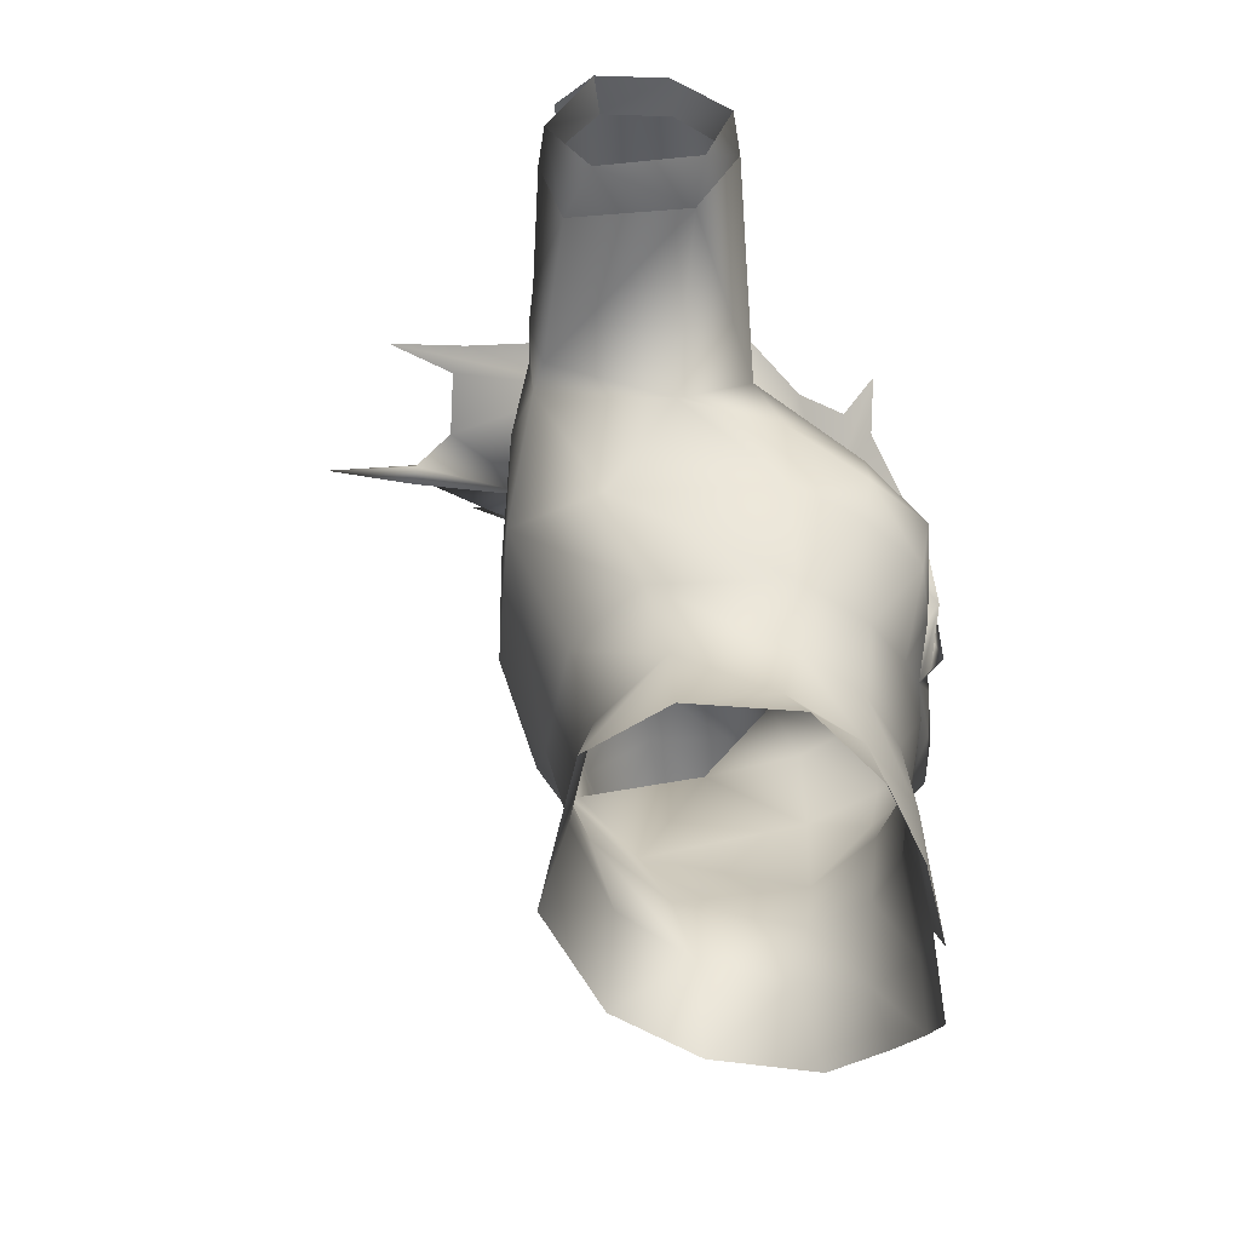
<metadata>
{"format":"obj","ext":"obj","renderer":"f3d","projection":"perspective","resolution":1024,"background":"white","views":[{"elev":-48.3,"azim":-85.9,"up":"+Y"}]}
</metadata>
<code>
g mesh00
v -4.778 25.11 13.65
v -4.782 21.23 13.31
v 0 20.86 12.72
v -14.09 23.22 5.628
v -12.92 24.64 10.26
v -13.83 29.23 5.424
v -13.54 33.79 3.708
v -15.82 29.76 -0.8998
v -14.09 23.22 5.628
v -13.83 29.23 5.424
v 0 20.86 12.72
v -1.287 24.64 13.36
v -4.778 25.11 13.65
v -2.578 28.57 12.48
v -5.156 28.66 12.48
v -4.447 33.28 8.01
v -7.114 33.23 7.746
v -6.657 37.81 4.326
v -9.482 37.9 1.459
v -4.782 21.23 13.31
v -4.778 25.11 13.65
v -9.216 24.84 13.63
v -5.156 28.66 12.48
v -10.78 29.12 10.12
v -7.114 33.23 7.746
v -13.54 33.79 3.708
v -13.53 39 2.14
v -12.92 24.64 10.26
v -12.73 21.42 9.652
v -8.855 21.24 13.07
v -8.832 16.6 9.694
v -5.189 17.11 11.69
v -4.715 10.66 10.93
v 0 17.64 12.61
v 0 10.64 11.32
v 4.715 10.66 10.93
v 0 0.7217 12.01
v 6.089 4.165 11.51
v 3.202 -3.338 12.39
v 7.032 -0.7634 11.57
v -12.92 24.64 10.26
v -12.73 21.42 9.652
v -12.74 16.41 5.539
v -8.832 16.6 9.694
v -11.5 11.9 5.251
v -8.377 10.97 9.155
v -10.02 5.601 8.775
v -6.089 4.165 11.51
v -7.032 -0.7634 11.57
v -3.202 -3.338 12.39
v -10.78 29.12 10.12
v -9.216 24.84 13.63
v -8.855 21.24 13.07
v -4.782 21.23 13.31
v -5.189 17.11 11.69
v 0 20.86 12.72
v 0 17.64 12.61
v 5.189 17.11 11.69
v 4.715 10.66 10.93
v 8.832 16.6 9.694
v 8.377 10.97 9.155
v 11.5 11.9 5.251
v 10.02 5.601 8.775
v 11.9 7.881 4.436
v 14.81 3.259 5.78
v 14.68 4.64 -1.351
f 1 2 3
f 4 5 6
f 6 7 8
f 9 10 8
f 11 12 13
f 13 12 14
f 13 14 15
f 15 14 16
f 15 16 17
f 17 16 18
f 17 18 19
f 20 21 22
f 22 21 23
f 22 23 24
f 24 23 25
f 24 25 26
f 26 25 19
f 26 19 27
f 28 29 30
f 30 29 31
f 30 31 32
f 32 31 33
f 32 33 34
f 34 33 35
f 34 35 36
f 36 35 37
f 36 37 38
f 38 37 39
f 38 39 40
f 41 4 42
f 42 4 43
f 42 43 44
f 44 43 45
f 44 45 46
f 46 45 47
f 46 47 48
f 48 47 49
f 48 49 50
f 7 6 51
f 51 6 5
f 51 5 52
f 52 5 53
f 52 53 54
f 54 53 55
f 54 55 56
f 56 55 57
f 56 57 58
f 58 57 59
f 58 59 60
f 60 59 61
f 60 61 62
f 62 61 63
f 62 63 64
f 64 63 65
f 64 65 66
v -11.5 11.9 5.251
v -12.74 16.41 5.539
v -13.16 16.12 -3.087
v -15.29 22.09 -5.182
v -10.03 25.45 -11.45
v -16.95 29.6 -9.34
v -9.242 35.58 -11.52
v -14.12 36.4 -9.98
v -10.08 42.11 -6.921
v -13.86 41.1 -6.428
f 67 68 69
f 69 68 70
f 69 70 71
f 71 70 72
f 71 72 73
f 73 72 74
f 73 74 75
f 75 74 76
v -12.74 16.41 5.539
v -14.09 23.22 5.628
v -15.29 22.09 -5.182
v -15.82 29.76 -0.8998
v -16.95 29.6 -9.34
f 77 78 79
f 79 78 80
f 79 80 81
v 1.113 45.94 -19.27
v 0 40.6 -10.54
v -2.265 44.92 -16.48
v -6.814 43.19 -6.935
v 9.242 35.58 -11.52
v 0 34.24 -13
v 0 40.6 -10.54
v -9.242 35.58 -11.52
v -6.814 43.19 -6.935
v -10.08 42.11 -6.921
f 82 83 84
f 84 83 85
f 86 87 88
f 88 87 89
f 88 89 90
f 90 89 91
v -6.428 43.7 -6.37
v -5.97 46.66 -16
v -6.903 49.1 -20.29
v -5.951 37.68 4.563
v -10.06 44.04 -1.427
v -10.74 43.15 1.58
v -10.41 45.69 -5.359
v -7.145 41.6 -4.06
v -10.06 44.04 -1.427
v -6.657 37.81 4.326
v -10.74 43.15 1.58
v -5.951 37.68 4.563
v -6.159 38.79 2.468
v -10.06 44.04 -1.427
v -6.783 42.11 -3.817
v -10.41 45.69 -5.359
v -6.903 49.1 -20.29
v -7.567 47.44 -14.99
v -6.428 43.7 -6.37
v -5.97 46.66 -16
v -6.428 43.7 -6.37
v -2.265 44.92 -16.48
v 0 41.93 -10.11
v 1.113 45.94 -19.27
v -7.567 47.44 -14.99
v -6.903 49.1 -20.29
v -6.814 43.19 -6.935
v -5.97 46.66 -16
v -2.265 44.92 -16.48
v -13.53 39 2.14
v -9.482 37.9 1.459
v -12.97 41.14 -1.9
v -7.145 41.6 -4.06
v -6.814 43.19 -6.935
v -10.04 40.93 -3.4
v -10.08 42.11 -6.921
v -7.567 47.44 -14.99
v -8.705 45.77 -10.2
v -9.575 45.92 -7.192
v -6.783 42.11 -3.817
v -12.38 48.92 -9.292
v -10.41 45.69 -5.359
v -12.38 48.92 -9.292
v -7.145 41.6 -4.06
v -9.575 45.92 -7.192
v -6.814 43.19 -6.935
v -8.705 45.77 -10.2
v -7.567 47.44 -14.99
v -6.657 37.81 4.326
v -7.145 41.6 -4.06
v -9.482 37.9 1.459
v -13.86 41.1 -6.428
f 92 93 94
f 95 96 97
f 98 99 100
f 100 99 101
f 100 101 102
f 103 104 105
f 105 104 106
f 105 106 107
f 108 109 110
f 111 112 113
f 113 112 114
f 113 114 115
f 116 117 118
f 118 117 119
f 118 119 120
f 121 122 123
f 124 125 126
f 126 125 127
f 128 129 110
f 110 129 130
f 110 130 131
f 131 130 132
f 131 132 107
f 133 134 135
f 135 134 136
f 135 136 137
f 137 136 138
f 137 138 139
f 140 141 142
f 142 141 126
f 142 126 123
f 123 126 127
f 123 127 143
v -23.6 41.33 0.6596
v -28.47 40.57 -0.1998
v -28.51 35.9 3.66
v -13.54 33.79 3.708
v -28.2 31.26 0.9593
v -15.82 29.76 -0.8998
v -12.97 41.14 -1.9
v -18.53 41.82 0.9593
v -13.53 39 2.14
v -20.62 38.36 3.419
v -13.54 33.79 3.708
v -16.95 29.6 -9.34
v -17.15 35.9 -9.72
v -14.12 36.4 -9.98
v -18.23 42.36 -5.496
v -13.86 41.1 -6.428
v -15.82 29.76 -0.8998
v -28.2 31.26 0.9593
v -18.74 30.1 -8.56
v -27.99 31.36 -6.64
v -20.58 35.4 -9.12
v -28.51 36.1 -8.12
v -23.81 41.87 -4.896
v -28.57 41.17 -4.536
v -28.47 40.57 -0.1998
v -23.81 41.87 -4.896
v -18.23 42.36 -5.496
v -20.58 35.4 -9.12
v -17.15 35.9 -9.72
v -18.74 30.1 -8.56
v -16.95 29.6 -9.34
v -15.82 29.76 -0.8998
v -28.2 31.26 0.9593
v -13.54 33.79 3.708
v -20.62 38.36 3.419
v -23.6 41.33 0.6596
v -18.53 41.82 0.9593
v -18.23 42.36 -5.496
v -12.97 41.14 -1.9
v -13.86 41.1 -6.428
f 144 145 146
f 147 148 149
f 150 151 152
f 152 151 153
f 152 153 154
f 155 156 157
f 157 156 158
f 157 158 159
f 160 161 162
f 162 161 163
f 162 163 164
f 164 163 165
f 164 165 166
f 166 165 167
f 166 167 168
f 145 144 169
f 169 144 170
f 169 170 171
f 171 170 172
f 171 172 173
f 173 172 174
f 173 174 175
f 176 177 146
f 146 177 178
f 146 178 179
f 179 178 180
f 179 180 181
f 181 180 182
f 181 182 183
v -9.948 38.39 11.22
v -7.718 35.54 10.88
v -3.89 33.29 8.061
v -10.74 43.15 1.58
v -13.15 44.7 1.926
v -5.951 37.68 4.563
v -5.958 33.19 12.06
v -3.89 33.29 8.061
v -3.688 29.22 13.81
v -4.447 33.28 8.01
v -7.718 35.54 10.88
v -9.948 38.39 11.22
v -3.688 29.22 13.81
v -5.958 33.19 12.06
v -4.447 33.28 8.01
v -6.657 37.81 4.326
v -13.15 44.7 1.926
v -10.74 43.15 1.58
v -8.354 36.88 9.252
v -8.455 39.01 6.576
v -10.66 42.06 3.617
v -10.66 42.06 3.617
v -8.455 39.01 6.576
v -8.354 36.88 9.252
f 184 185 186
f 187 188 189
f 185 190 191
f 191 190 192
f 193 194 195
f 196 197 198
f 198 197 194
f 199 200 201
f 195 202 193
f 193 202 203
f 193 203 199
f 199 203 204
f 199 204 200
f 188 205 189
f 189 205 206
f 189 206 186
f 186 206 207
f 186 207 184
v 7.114 33.23 7.746
v 6.657 37.81 4.326
v 4.447 33.28 8.01
v 13.54 33.79 3.708
v 13.83 29.23 5.424
v 15.82 29.76 -0.8998
v 16.95 29.6 -9.34
v 10.03 25.45 -11.45
v 9.242 35.58 -11.52
v 16.95 29.6 -9.34
v 9.242 35.58 -11.52
v 14.12 36.4 -9.98
v 7.114 33.23 7.746
v 9.482 37.9 1.459
v 13.54 33.79 3.708
v 13.53 39 2.14
v 13.83 29.23 5.424
v 10.78 29.12 10.12
v 5.156 28.66 12.48
v 2.578 28.57 12.48
v 10.03 25.45 -11.45
v 16.95 29.6 -9.34
v 15.29 22.09 -5.182
v 14.09 23.22 5.628
v 12.92 24.64 10.26
v 10.78 29.12 10.12
v 9.216 24.84 13.63
v 5.156 28.66 12.48
v 4.778 25.11 13.65
v 1.287 24.64 13.36
v 0 20.86 12.72
v 4.778 25.11 13.65
v 4.782 21.23 13.31
v 9.216 24.84 13.63
v 8.855 21.24 13.07
v 12.92 24.64 10.26
v 12.73 21.42 9.652
v 14.09 23.22 5.628
v 12.74 16.41 5.539
v 15.29 22.09 -5.182
v 13.16 16.12 -3.087
v 10.03 25.45 -11.45
v 7.931 16.78 -7.786
v 0 16.68 -9.839
v 7.833 10.66 -6.269
v 0 10.49 -8.374
v 0 3.676 -10.07
v -7.833 10.66 -6.269
v -10.65 5.148 -6.951
v -12.63 10.83 -1.743
v -14.68 4.64 -1.351
v -11.9 7.881 4.436
v -14.81 3.259 5.78
v -10.02 5.601 8.775
v -10.86 1.491 9.675
v -7.032 -0.7634 11.57
f 208 209 210
f 211 212 213
f 214 215 216
f 217 218 219
f 209 220 221
f 221 220 222
f 221 222 223
f 224 211 225
f 225 211 208
f 225 208 226
f 226 208 210
f 226 210 227
f 228 229 230
f 230 229 213
f 230 213 231
f 231 213 212
f 231 212 232
f 232 212 233
f 232 233 234
f 234 233 235
f 234 235 236
f 236 235 227
f 236 227 237
f 237 238 239
f 239 238 240
f 239 240 241
f 241 240 242
f 241 242 243
f 243 242 244
f 243 244 245
f 245 244 246
f 245 246 247
f 247 246 248
f 247 248 249
f 249 248 250
f 249 250 251
f 251 250 252
f 251 252 253
f 253 252 254
f 253 254 255
f 255 254 256
f 255 256 257
f 257 256 258
f 257 258 259
f 259 258 260
f 259 260 261
f 261 260 262
f 261 262 263
v 0 0.7217 12.01
v 0 10.64 11.32
v -4.715 10.66 10.93
v -3.202 -3.338 12.39
v -6.089 4.165 11.51
v -8.377 10.97 9.155
v -8.832 16.6 9.694
v 12.63 10.83 -1.743
v 11.5 11.9 5.251
v 11.9 7.881 4.436
v 14.68 4.64 -1.351
v 12.63 10.83 -1.743
v 10.65 5.148 -6.951
v 7.833 10.66 -6.269
v 0 3.676 -10.07
v -12.63 10.83 -1.743
v -7.931 16.78 -7.786
v -7.833 10.66 -6.269
v 0 16.68 -9.839
v 0 10.49 -8.374
v 10.02 5.601 8.775
v 8.377 10.97 9.155
v 6.089 4.165 11.51
v 4.715 10.66 10.93
v 0 24.87 -12.86
v 0 16.68 -9.839
v -10.03 25.45 -11.45
v -7.931 16.78 -7.786
v -13.16 16.12 -3.087
v -12.63 10.83 -1.743
v -11.5 11.9 5.251
v -11.9 7.881 4.436
v -10.02 5.601 8.775
v 7.833 10.66 -6.269
v 7.931 16.78 -7.786
v 13.16 16.12 -3.087
v 12.74 16.41 5.539
v 8.832 16.6 9.694
v 12.73 21.42 9.652
v 8.855 21.24 13.07
f 264 265 266
f 267 264 268
f 268 264 266
f 268 266 269
f 269 266 270
f 271 272 273
f 273 274 275
f 275 274 276
f 275 276 277
f 277 276 278
f 279 280 281
f 281 280 282
f 281 282 283
f 284 285 286
f 286 285 287
f 288 289 290
f 290 289 291
f 290 291 292
f 292 291 293
f 292 293 294
f 294 293 295
f 294 295 296
f 297 298 271
f 271 298 299
f 271 299 272
f 272 299 300
f 272 300 301
f 301 300 302
f 301 302 303
v 0 16.68 -9.839
v 0 24.87 -12.86
v 10.03 25.45 -11.45
v 8.832 16.6 9.694
v 8.855 21.24 13.07
v 5.189 17.11 11.69
v 4.782 21.23 13.31
v 0 20.86 12.72
f 304 305 306
f 307 308 309
f 309 308 310
f 309 310 311
v 0 39.62 3.939
v 0 42.31 3.737
v -1.742 42.6 3.017
v 0 39.62 3.939
v -1.691 39.96 3.44
v -3.826 43.66 1.097
v -4.067 41.39 0.6295
v -4.784 44.96 -1.942
v -5.017 42.92 -2.539
v -5.474 46.32 -5.09
v -5.968 44.63 -5.36
v 0 47.25 -8.545
v 1.742 42.6 3.017
v 1.691 39.96 3.44
v 3.826 43.66 1.097
v 4.067 41.39 0.6295
v 4.784 44.96 -1.942
v 5.017 42.92 -2.539
v 5.474 46.32 -5.09
v 5.968 44.63 -5.36
v 0 45.5 -8.84
f 312 313 314
f 315 314 316
f 316 314 317
f 316 317 318
f 318 317 319
f 318 319 320
f 320 319 321
f 320 321 322
f 322 321 323
f 313 312 324
f 324 312 325
f 324 325 326
f 326 325 327
f 326 327 328
f 328 327 329
f 328 329 330
f 330 329 331
f 330 331 323
f 323 331 332
f 323 332 322
v 6.814 43.19 -6.935
v 10.04 40.93 -3.4
v 10.08 42.11 -6.921
v 12.67 43.09 13.15
v 2.578 28.57 12.48
v 4.447 33.28 8.01
v 2.389 45.6 -19.38
v 0 40.6 -10.54
v 1.113 45.94 -19.27
v 3.353 46.66 -18.5
v 0 41.93 -10.11
v 6.248 46.75 -14.34
v 6.428 43.7 -6.37
v 9.609 49.88 -13.15
v 6.159 38.79 2.468
v 13.13 50.95 0.3124
v 6.783 42.11 -3.817
v 11.48 49.8 -5.116
v 6.428 43.7 -6.37
v 10.87 51.78 -11.45
v 14.03 57.1 -17.3
v 9.849 51.5 -12.55
v 13.13 50.95 0.3124
v 19.12 59.42 -1.288
v 14.08 50.63 1.154
v 12.67 43.09 13.15
v 12.11 46.36 6.905
v 6.657 37.81 4.326
v 14.15 51.73 2.466
v 12.67 43.09 13.15
v 19.3 50.63 14.71
v 12.45 41.66 13.81
v 12.67 43.09 13.15
v 11.5 42.76 14.3
v 11.98 41.69 15.21
v 12.97 41.14 -1.9
v 9.482 37.9 1.459
v 13.53 39 2.14
v 10.04 40.93 -3.4
v 6.814 43.19 -6.935
v 7.145 41.6 -4.06
v 0 40.6 -10.54
v 6.814 43.19 -6.935
v 9.242 35.58 -11.52
v 10.08 42.11 -6.921
v 14.12 36.4 -9.98
v 13.86 41.1 -6.428
v 2.389 45.6 -19.38
v 3.353 46.66 -18.5
v 0 40.6 -10.54
v 6.248 46.75 -14.34
v 6.814 43.19 -6.935
v 9.609 49.88 -13.15
v 10.61 49.98 -12.21
v 13.86 41.1 -6.428
v 10.08 42.11 -6.921
v 12.97 41.14 -1.9
v 10.04 40.93 -3.4
v 9.482 37.9 1.459
v 6.657 37.81 4.326
v 2.578 28.57 12.48
v 3.112 26.5 13.53
v 2.628 25.72 14.59
v 2.129 27.15 13.97
v 11.5 42.76 14.3
v 1.933 28.57 12.42
v 3.89 33.29 8.061
v 12.11 46.36 6.905
v 5.951 37.68 4.563
v 12.98 51.71 1.816
v 6.159 38.79 2.468
v 5.951 37.68 4.563
v 7.145 41.6 -4.06
v 11.48 49.8 -5.116
v 6.814 43.19 -6.935
v 10.87 51.78 -11.45
v 10.61 49.98 -12.21
f 333 334 335
f 336 337 338
f 339 340 341
f 342 343 344
f 344 343 345
f 344 345 346
f 347 348 349
f 349 348 350
f 349 350 351
f 352 353 354
f 355 356 357
f 358 338 359
f 359 338 360
f 359 360 361
f 362 363 364
f 365 366 363
f 363 366 367
f 363 367 364
f 368 369 370
f 371 372 373
f 374 375 376
f 376 375 377
f 376 377 378
f 378 377 379
f 380 381 382
f 382 381 383
f 382 383 384
f 384 383 385
f 384 385 386
f 387 388 389
f 389 388 390
f 389 390 391
f 391 390 373
f 391 373 392
f 393 362 394
f 394 362 364
f 394 364 395
f 395 364 367
f 395 367 396
f 396 367 397
f 396 397 398
f 398 397 362
f 398 362 399
f 399 362 400
f 399 400 401
f 401 400 361
f 401 361 402
f 403 404 355
f 355 404 402
f 355 402 356
f 356 402 361
f 356 361 357
f 357 361 360
f 357 360 355
f 355 360 405
f 355 405 406
f 406 405 407
f 406 407 408
f 408 407 409
f 408 409 353
f 353 409 346
f 353 346 354
f 354 346 351
f 354 351 352
f 352 351 350
v 12.97 41.14 -1.9
v 18.53 41.82 0.9593
v 18.23 42.36 -5.496
v 28.51 35.9 3.66
v 20.62 38.36 3.419
v 13.54 33.79 3.708
v 20.58 35.4 -9.12
v 28.51 36.1 -8.12
v 27.99 31.36 -6.64
v 15.82 29.76 -0.8998
v 28.2 31.26 0.9593
v 13.54 33.79 3.708
v 28.51 35.9 3.66
v 18.74 30.1 -8.56
v 20.58 35.4 -9.12
v 17.15 35.9 -9.72
v 18.23 42.36 -5.496
v 18.53 41.82 0.9593
v 12.97 41.14 -1.9
v 13.53 39 2.14
v 20.62 38.36 3.419
v 23.6 41.33 0.6596
v 28.47 40.57 -0.1998
v 23.81 41.87 -4.896
v 28.57 41.17 -4.536
v 28.2 31.26 0.9593
v 15.82 29.76 -0.8998
v 18.74 30.1 -8.56
v 16.95 29.6 -9.34
v 17.15 35.9 -9.72
v 14.12 36.4 -9.98
v 18.23 42.36 -5.496
v 13.86 41.1 -6.428
v 12.97 41.14 -1.9
v 23.81 41.87 -4.896
v 23.6 41.33 0.6596
v 18.53 41.82 0.9593
f 410 411 412
f 413 414 415
f 416 417 418
f 419 420 421
f 421 420 422
f 418 423 424
f 424 423 425
f 424 425 426
f 427 428 429
f 430 413 431
f 431 413 432
f 431 432 433
f 433 432 434
f 433 434 417
f 435 436 437
f 437 436 438
f 437 438 439
f 439 438 440
f 439 440 441
f 441 440 442
f 441 442 443
f 417 416 444
f 444 416 426
f 444 426 445
f 445 426 446
f 445 446 414
f 414 446 429
f 414 429 415
v -1.946 25.73 14.34
v -1.287 24.64 13.36
v 0 20.86 12.72
v 1.933 28.57 12.42
v 0.6433 24.55 13.25
v 2.129 27.15 13.97
v 0 21.87 13.49
v 0 21.87 13.49
v 2.628 25.72 14.59
v 1.856 47.03 -18.79
v 4.102 49.79 -25.98
v 1.113 45.94 -19.27
v 0 21.2 10.61
v -2.578 28.57 12.48
v -3.688 29.22 13.81
v -4.447 33.28 8.01
v 2.578 28.57 12.48
v 3.112 26.5 13.53
v 1.287 24.64 13.36
v 0 20.86 12.72
v 0 34.24 -13
v 9.242 35.58 -11.52
v 10.03 25.45 -11.45
v 0 24.87 -12.86
v -10.03 25.45 -11.45
v -9.242 35.58 -11.52
v 0 41.93 -10.11
v 3.353 46.66 -18.5
v 2.389 45.6 -19.38
v -3.89 33.29 8.061
v -3.688 29.22 13.81
v -1.933 28.57 12.42
v -0.6433 24.55 13.25
v 0 21.2 10.61
f 447 448 449
f 450 451 452
f 452 451 453
f 454 455 452
f 449 454 447
f 456 457 458
f 451 459 454
f 448 447 460
f 460 447 461
f 460 461 462
f 463 464 465
f 465 464 455
f 465 455 466
f 466 455 454
f 467 468 469
f 469 470 467
f 467 470 471
f 467 471 472
f 458 473 456
f 456 473 474
f 456 474 457
f 457 474 475
f 457 475 458
f 476 477 478
f 478 477 447
f 478 447 479
f 479 447 454
f 479 454 480
v 18.74 30.1 -8.56
v 27.99 31.36 -6.64
v 28.2 31.26 0.9593
f 481 482 483
v 31.16 38.41 -6.968
v 28.74 38.57 -7.029
v 31.32 41.03 -4.678
v 28.57 41.17 -4.536
v 31.32 40.24 -0.2069
v 28.47 40.57 -0.1998
v 28.57 41.17 -4.536
v 31.32 41.03 -4.678
v 31.32 35.87 -7.517
v 31.32 40.24 -0.2069
v 28.47 40.57 -0.1998
v 31.32 36.29 3.402
v 28.51 35.9 3.66
v 31.32 31.85 1.702
v 28.2 31.26 0.9593
v 31.32 31.41 -4.737
v 27.99 31.36 -6.64
v 28.51 36.1 -8.12
f 484 485 486
f 486 485 487
f 486 487 488
f 488 487 489
f 490 491 492
f 493 494 495
f 495 494 496
f 495 496 497
f 497 496 498
f 497 498 499
f 499 498 500
f 499 500 492
f 492 500 501
f 492 501 490
v -28.57 41.17 -4.536
v -31.32 40.24 -0.2069
v -28.47 40.57 -0.1998
v -31.32 41.03 -4.678
v -28.74 38.57 -7.029
v -31.16 38.41 -6.968
v -31.32 35.87 -7.517
v -31.32 41.03 -4.678
v -28.57 41.17 -4.536
v -28.51 36.1 -8.12
v -27.99 31.36 -6.64
v -31.32 31.41 -4.737
v -28.2 31.26 0.9593
v -31.32 31.85 1.702
v -28.51 35.9 3.66
v -31.32 36.29 3.402
v -28.47 40.57 -0.1998
v -31.32 40.24 -0.2069
f 502 503 504
f 503 502 505
f 505 502 506
f 505 506 507
f 508 509 510
f 510 511 508
f 508 511 512
f 508 512 513
f 513 512 514
f 513 514 515
f 515 514 516
f 515 516 517
f 517 516 518
f 517 518 519
v 6.089 4.165 11.51
v 7.032 -0.7634 11.57
v 10.02 5.601 8.775
v 10.86 1.491 9.675
v 14.81 3.259 5.78
f 520 521 522
f 522 521 523
f 522 523 524
v 6.783 42.11 -3.817
v 5.017 42.92 -2.539
v 4.067 41.39 0.6295
v 6.159 38.79 2.468
v 1.742 42.6 3.017
v 4.199 46.56 0.5122
v 0 44.3 3.771
v 0 51.37 -8.2
v -5.474 46.32 -5.09
v -5.245 51.08 -3.8
v -4.784 44.96 -1.942
v -4.199 46.56 0.5122
v 5.968 44.63 -5.36
v 6.428 43.7 -6.37
v 0 45.5 -8.84
v 0 38.16 4.4
v -1.691 39.96 3.44
v -1.909 38.5 3.9
v -4.067 41.39 0.6295
v -6.159 38.79 2.468
v -6.783 42.11 -3.817
v 1.742 42.6 3.017
v 3.826 43.66 1.097
v 4.199 46.56 0.5122
v 4.784 44.96 -1.942
v 5.245 51.08 -3.8
v 5.474 46.32 -5.09
v 0 51.37 -8.2
v 0 47.25 -8.545
v -5.474 46.32 -5.09
v 6.428 43.7 -6.37
v 0 41.93 -10.11
v 0 45.5 -8.84
v -6.428 43.7 -6.37
v -5.968 44.63 -5.36
v -5.017 42.92 -2.539
v -4.067 41.39 0.6295
v -4.784 44.96 -1.942
v -3.826 43.66 1.097
v -4.199 46.56 0.5122
v -1.742 42.6 3.017
v 0 44.3 3.771
v 0 42.31 3.737
v 1.742 42.6 3.017
v 1.909 38.5 3.9
v 1.691 39.96 3.44
v 0 38.16 4.4
v 0 39.62 3.939
v -1.691 39.96 3.44
f 525 526 527
f 527 528 525
f 529 530 531
f 532 533 534
f 534 533 535
f 534 535 536
f 526 525 537
f 537 525 538
f 537 538 539
f 540 541 542
f 542 541 543
f 542 543 544
f 544 543 545
f 546 547 548
f 548 547 549
f 548 549 550
f 550 549 551
f 550 551 552
f 552 551 553
f 552 553 554
f 555 556 557
f 557 556 558
f 557 558 559
f 559 558 545
f 559 545 560
f 560 545 561
f 562 563 564
f 564 563 565
f 564 565 566
f 566 565 567
f 566 567 568
f 528 527 569
f 569 527 570
f 569 570 571
f 571 570 572
f 571 572 573
v -3.89 33.29 8.061
v -2.054 32.9 7.889
v -5.951 37.68 4.563
v -1.909 38.5 3.9
v -2.61 37.3 5.01
v 0 36.81 4.681
v 5.951 37.68 4.563
v 6.159 38.79 2.468
v 1.909 38.5 3.9
v 2.054 32.9 7.889
v 2.61 37.3 5.01
v -0.9664 28.58 12.06
v -1.933 28.57 12.42
v -0.6433 24.55 13.25
v 0.6433 24.55 13.25
v 1.933 28.57 12.42
v 0.9664 28.58 12.06
v 3.89 33.29 8.061
v 0 38.16 4.4
v 0 32.56 7.278
v 0 28.58 8.979
v 0 24.47 10.17
v 0 21.2 10.61
v 0 21.2 10.61
v 0 24.47 10.17
v 0 28.58 8.979
v -6.159 38.79 2.468
f 574 575 576
f 577 578 579
f 580 581 582
f 583 584 579
f 575 574 585
f 585 574 586
f 585 586 587
f 588 589 590
f 590 589 591
f 590 591 583
f 583 591 580
f 583 580 584
f 584 580 582
f 584 582 579
f 579 582 592
f 579 592 577
f 593 575 594
f 594 575 585
f 594 585 595
f 595 585 587
f 595 587 596
f 597 588 598
f 598 588 590
f 598 590 599
f 599 590 583
f 599 583 593
f 593 583 579
f 593 579 575
f 575 579 578
f 575 578 576
f 576 578 577
f 576 577 600
v 0 44.71 6.308
v 0 44.3 3.771
v 4.199 46.56 0.5122
v 5.245 51.08 -3.8
v 7.164 53.78 -2.335
v 5.678 49.02 1.792
v -4.199 46.56 0.5122
v -7.164 53.78 -2.335
v -5.245 51.08 -3.8
v -5.678 49.02 1.792
f 601 602 603
f 604 605 603
f 603 605 606
f 603 606 601
f 607 608 609
f 602 601 607
f 607 601 610
f 607 610 608

</code>
